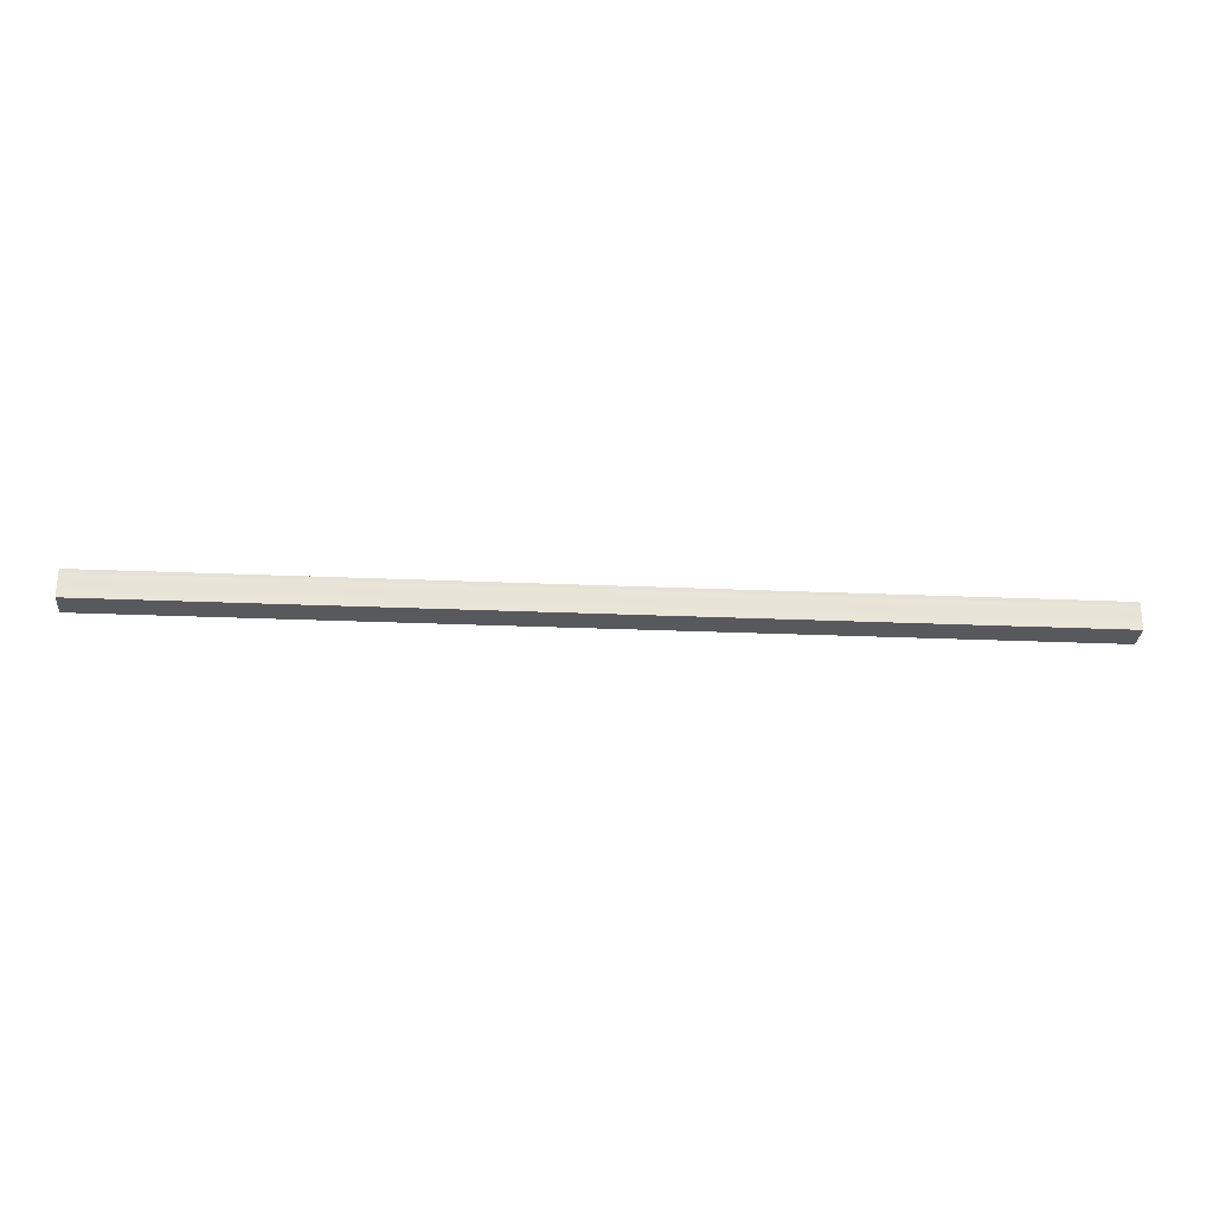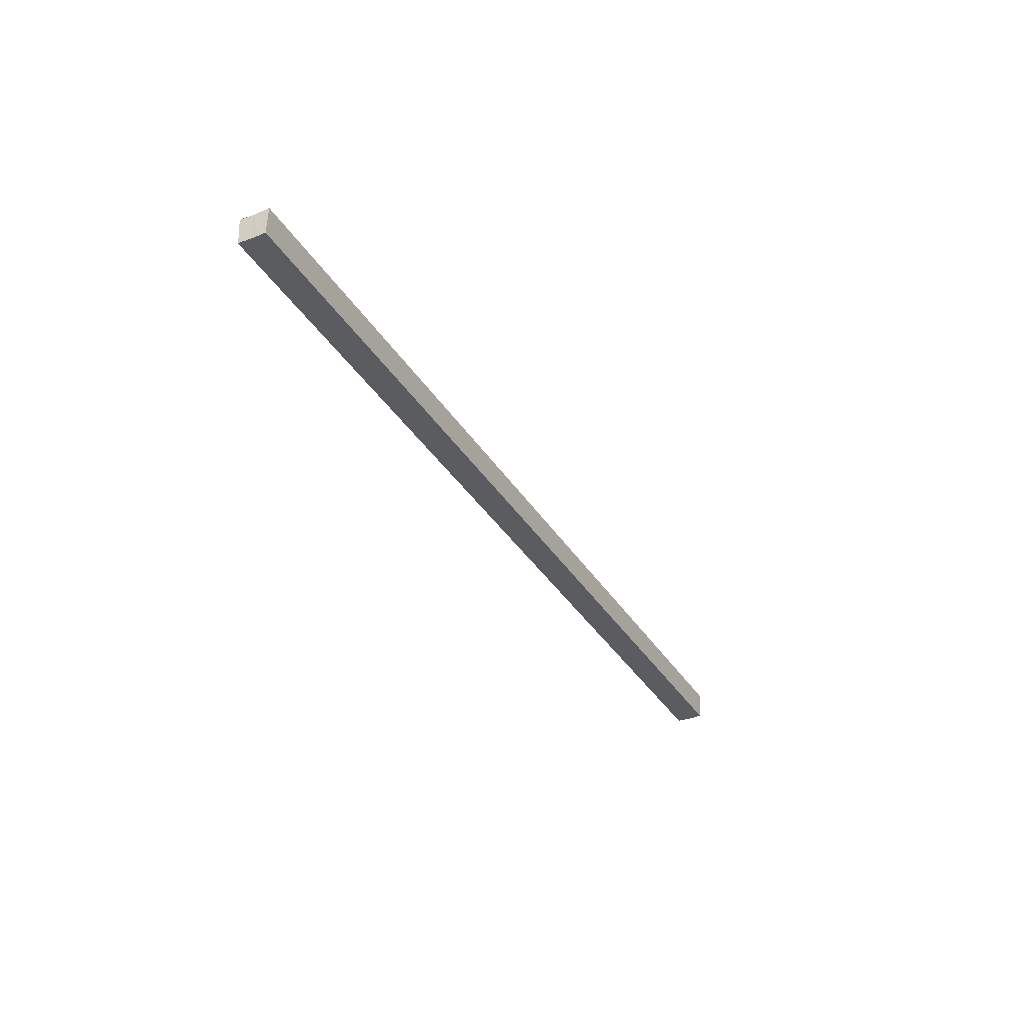
<metadata>
{"format":"obj","ext":"obj","renderer":"f3d","projection":"perspective","resolution":1024,"background":"white","views":[{"elev":-27.0,"azim":-3.8,"up":"+Z"},{"elev":-35.2,"azim":117.5,"up":"+Y"}]}
</metadata>
<code>
o 27860
v 2242 1867 8.02
v 2242 1867 8.018
v 2242 1867 8.02
v 2242 1867 8.016
v 2242 1867 8.018
v 2242 1867 8.015
v 2242 1867 8.016
v 2242 1867 8.022
v 2242 1867 8.022
v 2242 1867 8.024
v 2242 1867 8.024
v 2242 1867 8.025
v 2242 1867 8.025
v 2242 1867 8.024
v 2242 1867 8.024
v 2242 1867 8.022
v 2242 1867 8.022
v 2242 1867 8.02
v 2242 1867 8.02
v 2242 1867 8.018
v 2242 1867 8.018
v 2242 1867 8.016
v 2242 1867 8.016
v 2242 1867 8.015
v 2242 1867 8.015
v 2242 1867 8.02
v 2242 1867 8.016
v 2242 1867 8.014
v 2242 1867 8.015
v 2242 1867 8.014
v 2242 1867 8.015
v 2242 1867 8.014
v 2242 1867 8.018
v 2242 1867 8.02
v 2242 1867 8.022
v 2242 1867 8.024
v 2242 1867 8.025
v 2242 1867 8.026
v 2242 1867 8.026
v 2242 1867 8.025
v 2242 1867 8.026
v 2242 1867 8.025
v 2242 1867 8.025
v 2242 1867 8.026
v 2242 1867 8.025
v 2242 1867 8.026
v 2242 1867 8.024
v 2242 1867 8.024
v 2242 1867 8.022
v 2242 1867 8.022
v 2242 1867 8.02
v 2242 1867 8.025
v 2242 1867 8.024
v 2242 1867 8.022
v 2242 1867 8.02
v 2242 1867 8.018
v 2242 1867 8.016
v 2242 1867 8.015
v 2242 1867 8.014
v 2242 1867 8.018
v 2242 1867 8.018
v 2242 1867 8.016
v 2242 1867 8.016
v 2242 1867 8.015
v 2242 1867 8.015
v 2242 1867 8.014
v 2242 1867 8.014
v 2242 1867 8.014
f 1 2 3
f 2 4 5
f 4 6 7
f 8 1 9
f 10 8 11
f 12 10 13
f 13 14 15
f 15 16 17
f 17 18 19
f 19 20 21
f 21 22 23
f 23 24 25
f 26 24 27
f 26 28 24
f 29 28 30
f 31 32 29
f 26 27 33
f 26 33 34
f 26 34 35
f 26 35 36
f 26 36 37
f 26 37 38
f 39 37 40
f 41 42 39
f 43 38 44
f 45 46 43
f 47 45 43
f 48 45 47
f 49 48 47
f 50 48 49
f 51 50 49
f 26 50 51
f 51 44 52
f 51 52 53
f 51 53 54
f 51 54 55
f 51 55 56
f 51 56 57
f 51 57 58
f 51 58 59
f 60 26 51
f 61 26 60
f 62 61 60
f 63 61 62
f 64 63 62
f 65 63 64
f 66 65 64
f 67 65 68

</code>
